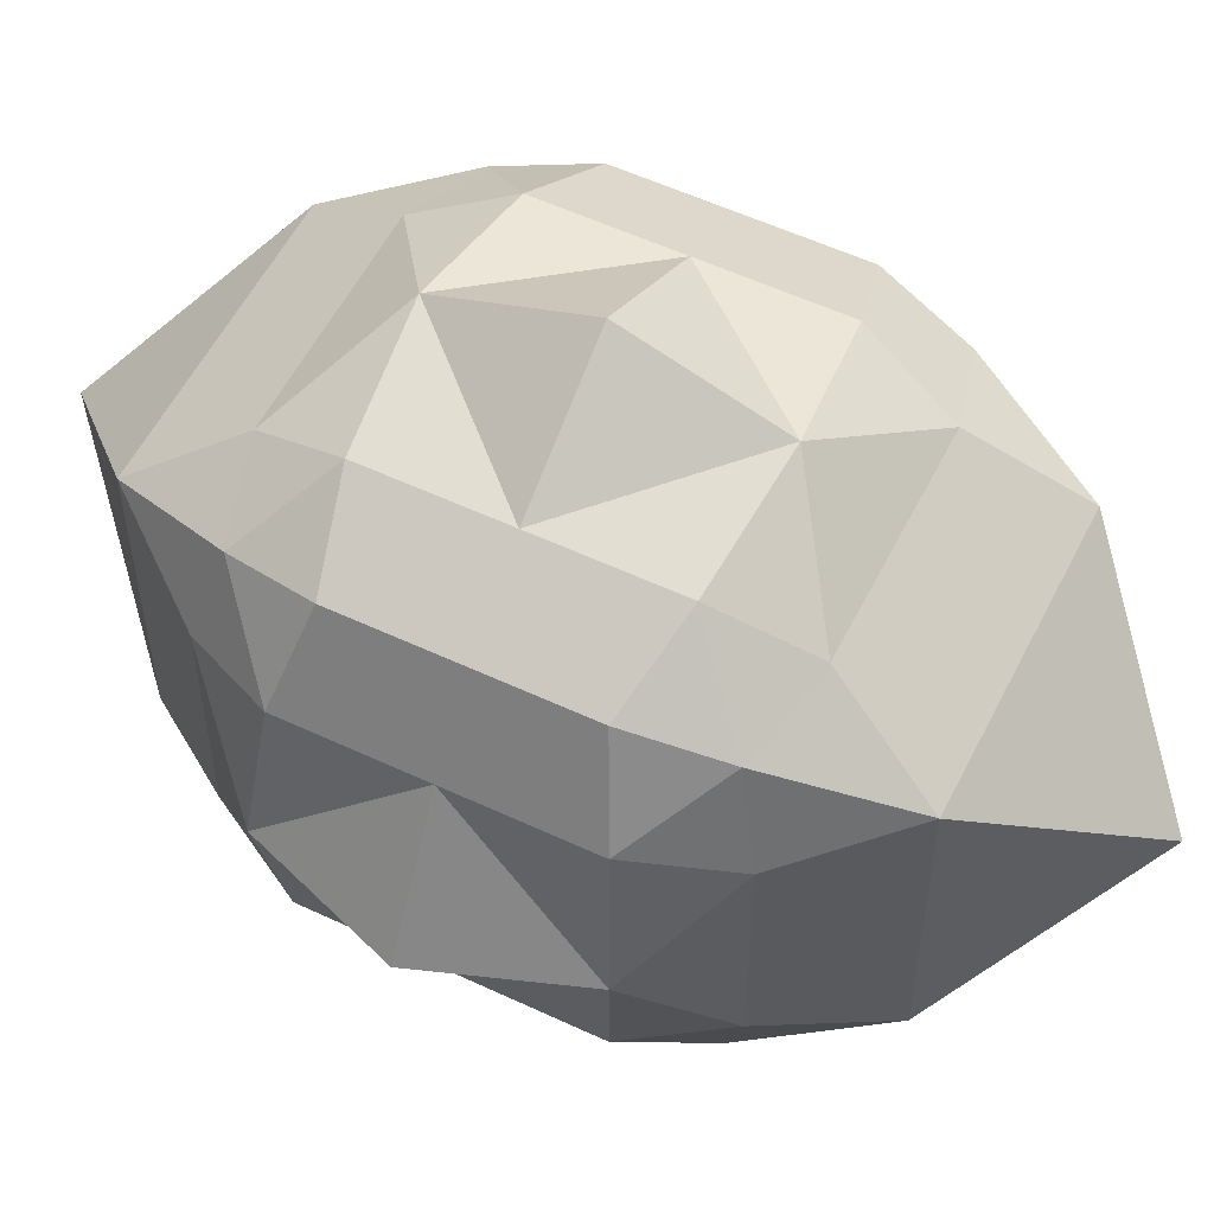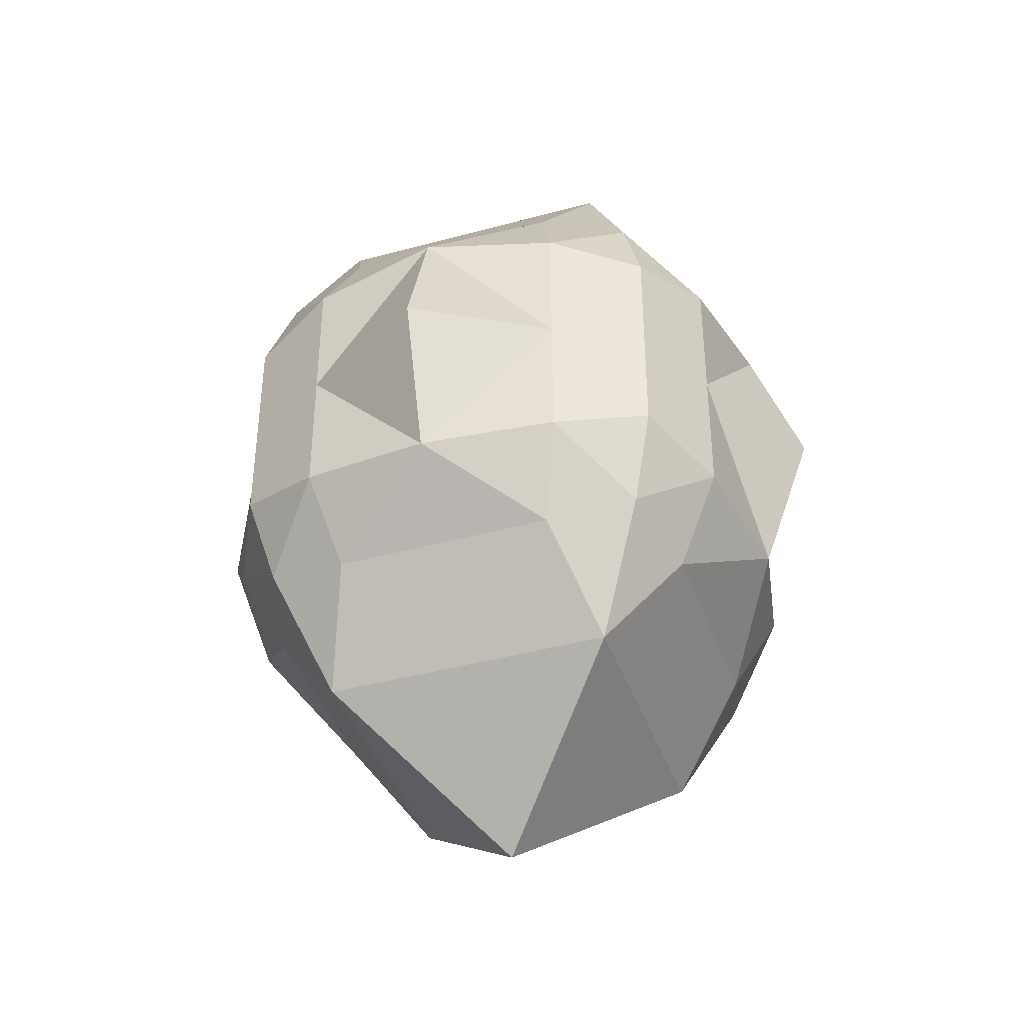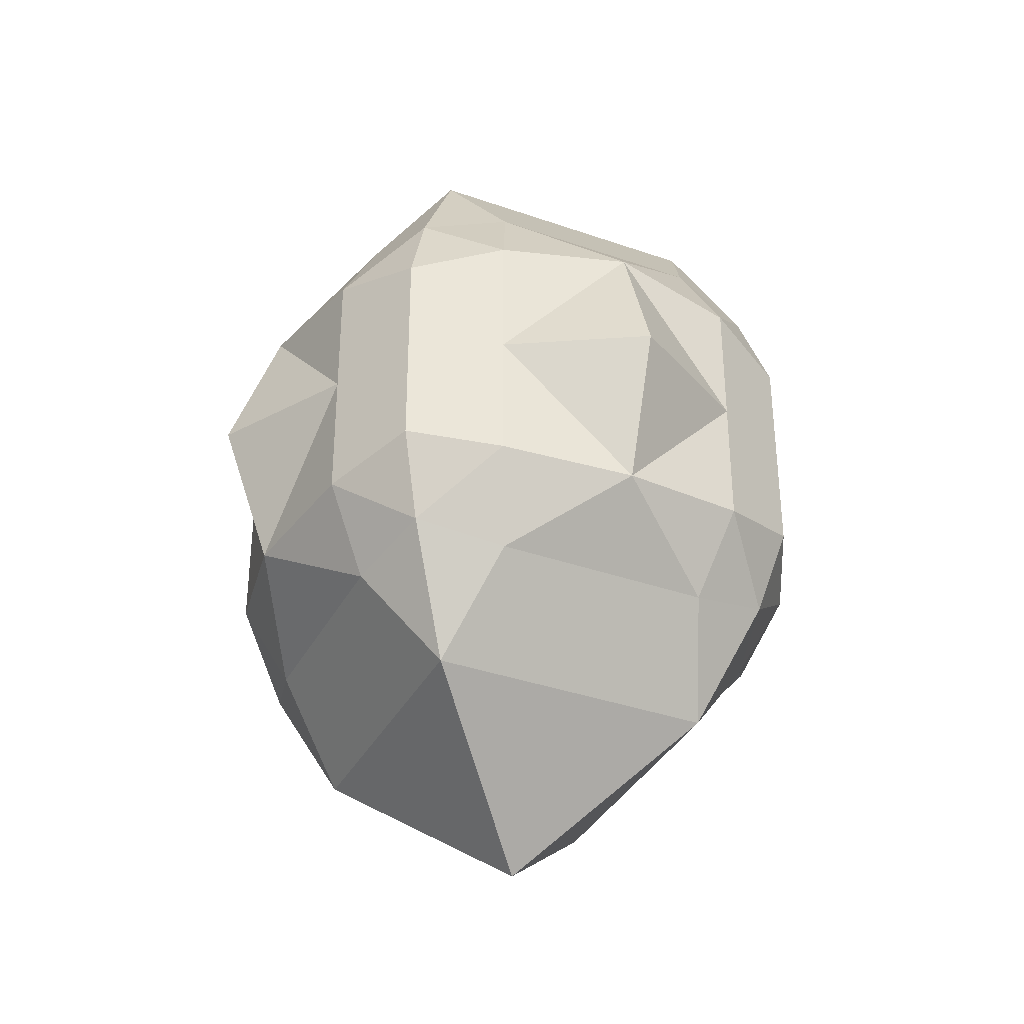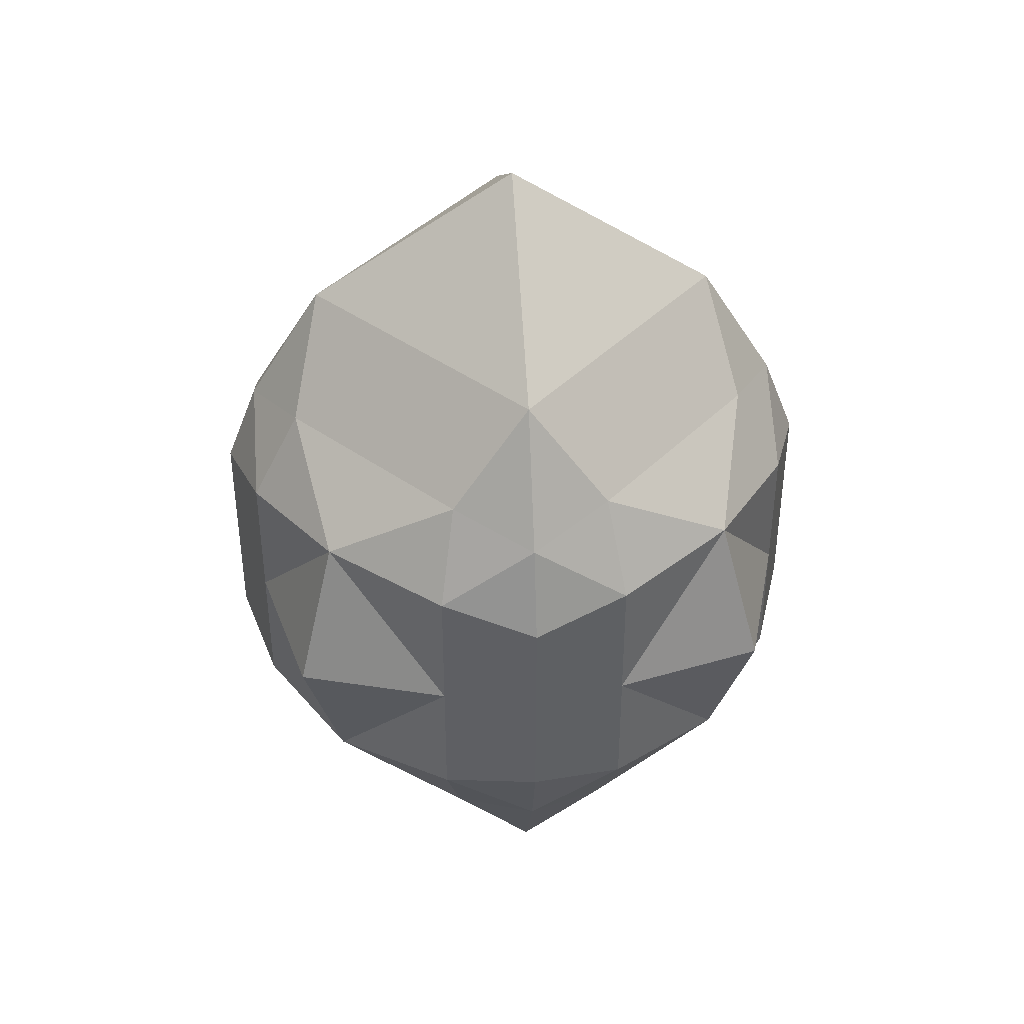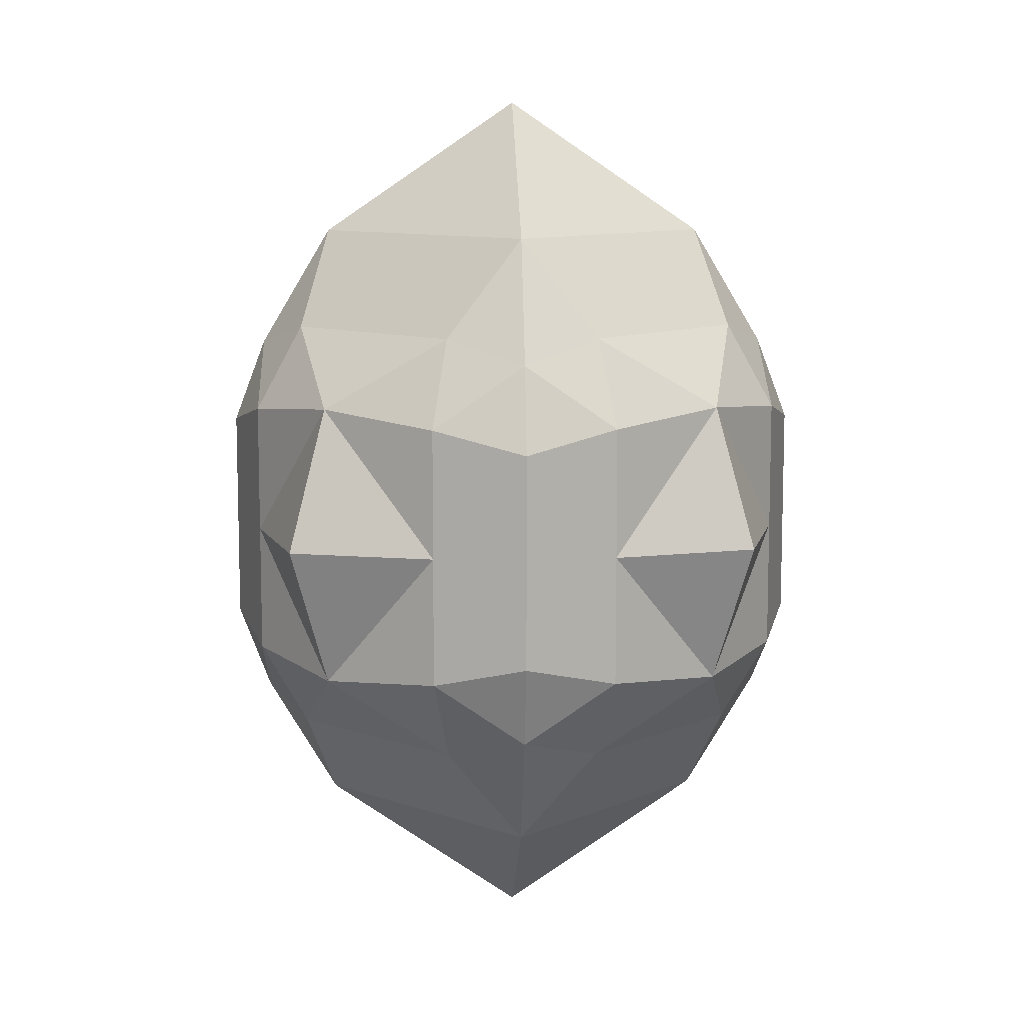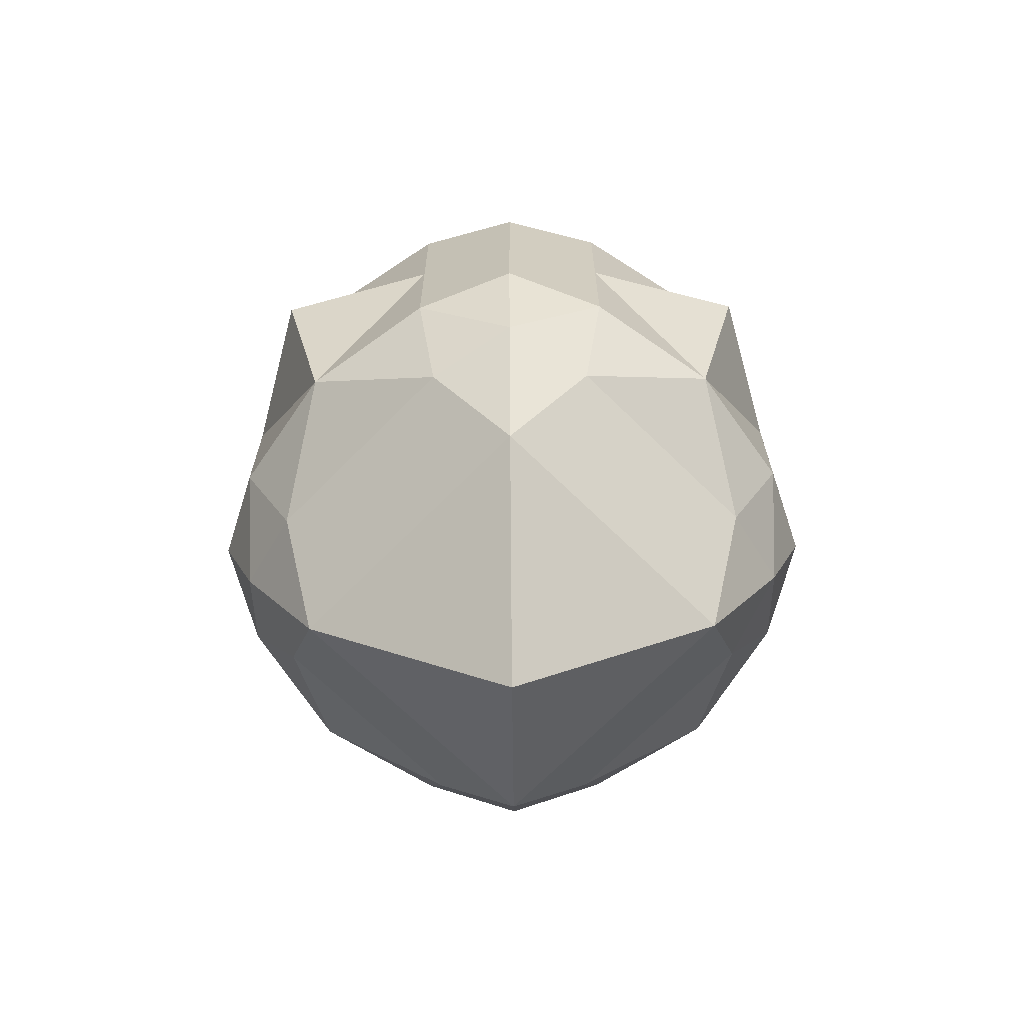
<metadata>
{"format":"obj","ext":"obj","renderer":"f3d","projection":"perspective","resolution":1024,"background":"white","views":[{"elev":55.5,"azim":116.3,"up":"+Z"},{"elev":-40.7,"azim":-71.5,"up":"+Y"},{"elev":-35.9,"azim":-24.8,"up":"+Y"},{"elev":42.2,"azim":-139.6,"up":"+Y"},{"elev":9.8,"azim":42.3,"up":"+Y"},{"elev":-68.7,"azim":-44.5,"up":"+Y"}]}
</metadata>
<code>
o Spawner
v 0.6799 -0.6799 -0.6799
v 0.6799 0.6799 -0.6799
v 0.6799 -0.6799 0.6799
v 0.6799 0.6799 0.6799
v -0.6799 -0.6799 -0.6799
v -0.6799 0.6799 -0.6799
v -0.6799 -0.6799 0.6799
v -0.6799 0.6799 0.6799
v 0 -0.7599 0.7599
v 0 0.7599 0.7599
v 0 -0.7599 -0.7599
v 0 0.7599 -0.7599
v 0.7599 -0.7599 0
v 0.7599 0.7599 0
v -0.7599 -0.7599 0
v -0.7599 0.7599 0
v 0 1.589 0
v 0 -1.589 0
v 0.7599 -0.7599 -0.3799
v -0.7599 0.7599 -0.3799
v 0 1.107 -0.5
v 0 -1.107 -0.5
v 0.7599 0.7599 -0.3799
v -0.7599 -0.7599 -0.3799
v 0.7599 0.7599 0.3799
v -0.7599 -0.7599 0.3799
v 0.7599 -0.7599 0.3799
v -0.7599 0.7599 0.3799
v 0 1.107 0.5
v 0 -1.107 0.5
v 0.3799 -0.7599 0.7599
v 0.3799 0.7599 -0.7599
v 0.3799 0.7599 0.7599
v 0.3799 -0.7599 -0.7599
v 0.5 -1.107 0
v 0.5 1.107 0
v 0.5 -1.107 -0.5
v 0.5 1.107 -0.5
v 0.5 1.107 0.5
v 0.5 -1.107 0.5
v -0.3799 0.7599 0.7599
v -0.3799 -0.7599 -0.7599
v -0.3799 -0.7599 0.7599
v -0.3799 0.7599 -0.7599
v -0.5 1.107 0
v -0.5 -1.107 0
v -0.5 1.107 -0.5
v -0.5 -1.107 -0.5
v -0.5 -1.107 0.5
v -0.5 1.107 0.5
v 0.7599 0 -0.7599
v 0.7599 0 0.7599
v -0.7599 0 0.7599
v -0.7599 0 -0.7599
v 0 0 -1.178
v 0 0 1.178
v -1.178 0 0
v 1.178 0 0
v 0.9141 0 -0.4571
v -0.9141 0 -0.4571
v -0.9141 0 0.4571
v 0.9141 0 0.4571
v 0.4571 0 0.9141
v 0.4571 0 -0.9141
v -0.4571 0 -0.9141
v -0.4571 0 0.9141
v 0.7599 0.3799 -0.7599
v 0.7599 0.3799 0.7599
v -0.7599 0.3799 0.7599
v -0.7599 0.3799 -0.7599
v 0 0.5 -1
v 0 0.5 1
v -1 0.5 0
v 1 0.5 0
v 0.9141 0.4571 -0.4571
v -0.9141 0.4571 -0.4571
v -0.9141 0.4571 0.4571
v 0.9141 0.4571 0.4571
v 0.4571 0.4571 0.9141
v 0.4571 0.4571 -0.9141
v -0.4571 0.4571 -0.9141
v -0.4571 0.4571 0.9141
v 0.7599 -0.3799 0.7599
v -0.7599 -0.3799 0.7599
v -0.7599 -0.3799 -0.7599
v 0 -0.5 -1
v 0 -0.5 1
v -1 -0.5 0
v 1 -0.5 0
v 0.9141 -0.4571 -0.4571
v -0.9141 -0.4571 -0.4571
v -0.9141 -0.4571 0.4571
v 0.9141 -0.4571 0.4571
v 0.4571 -0.4571 0.9141
v 0.4571 -0.4571 -0.9141
v -0.4571 -0.4571 -0.9141
v -0.4571 -0.4571 0.9141
v 0.7599 -0.3799 -0.7599
f 78 4 68
f 82 8 69
f 76 6 70
f 80 2 67
f 48 5 42
f 38 2 32
f 21 44 47
f 22 34 37
f 44 71 81
f 33 72 79
f 40 18 35
f 50 17 45
f 25 36 39
f 26 46 49
f 28 73 77
f 23 74 75
f 2 75 67
f 35 18 37
f 45 17 47
f 36 23 38
f 46 24 48
f 73 20 76
f 8 77 69
f 7 49 43
f 4 39 33
f 41 29 50
f 31 30 40
f 74 25 78
f 3 40 27
f 33 29 10
f 17 36 38
f 35 19 13
f 29 39 17
f 27 35 13
f 4 79 68
f 37 1 19
f 21 32 12
f 71 32 80
f 8 50 28
f 43 30 9
f 18 48 22
f 45 20 16
f 30 49 18
f 28 45 16
f 6 81 70
f 47 6 20
f 22 42 11
f 72 41 82
f 87 66 97
f 85 65 96
f 86 64 95
f 83 63 94
f 89 62 93
f 84 61 92
f 88 60 91
f 98 59 90
f 59 89 90
f 61 88 92
f 63 87 94
f 65 86 96
f 64 98 95
f 60 85 91
f 66 84 97
f 62 83 93
f 72 66 56
f 70 65 54
f 71 64 55
f 68 63 52
f 74 62 58
f 69 61 53
f 73 60 57
f 67 59 51
f 59 74 58
f 61 73 57
f 63 72 56
f 65 71 55
f 64 67 51
f 60 70 54
f 66 69 53
f 62 68 52
f 93 3 27
f 97 7 43
f 91 5 24
f 95 1 34
f 42 86 11
f 31 87 9
f 26 88 15
f 19 89 13
f 1 90 19
f 88 24 15
f 7 92 26
f 89 27 13
f 3 94 31
f 86 34 11
f 5 96 42
f 87 43 9
f 17 50 29
f 47 17 21
f 38 21 17
f 17 39 36
f 18 49 46
f 18 40 30
f 48 18 46
f 37 18 22
f 78 25 4
f 82 41 8
f 76 20 6
f 80 32 2
f 48 24 5
f 38 23 2
f 21 12 44
f 22 11 34
f 44 12 71
f 33 10 72
f 25 14 36
f 26 15 46
f 28 16 73
f 23 14 74
f 2 23 75
f 36 14 23
f 46 15 24
f 73 16 20
f 8 28 77
f 7 26 49
f 4 25 39
f 41 10 29
f 31 9 30
f 74 14 25
f 3 31 40
f 33 39 29
f 35 37 19
f 27 40 35
f 4 33 79
f 37 34 1
f 21 38 32
f 71 12 32
f 8 41 50
f 43 49 30
f 45 47 20
f 28 50 45
f 6 44 81
f 47 44 6
f 22 48 42
f 72 10 41
f 87 56 66
f 85 54 65
f 86 55 64
f 83 52 63
f 89 58 62
f 84 53 61
f 88 57 60
f 98 51 59
f 59 58 89
f 61 57 88
f 63 56 87
f 65 55 86
f 64 51 98
f 60 54 85
f 66 53 84
f 62 52 83
f 72 82 66
f 70 81 65
f 71 80 64
f 68 79 63
f 74 78 62
f 69 77 61
f 73 76 60
f 67 75 59
f 59 75 74
f 61 77 73
f 63 79 72
f 65 81 71
f 64 80 67
f 60 76 70
f 66 82 69
f 62 78 68
f 93 83 3
f 97 84 7
f 91 85 5
f 95 98 1
f 42 96 86
f 31 94 87
f 26 92 88
f 19 90 89
f 1 98 90
f 88 91 24
f 7 84 92
f 89 93 27
f 3 83 94
f 86 95 34
f 5 85 96
f 87 97 43

</code>
